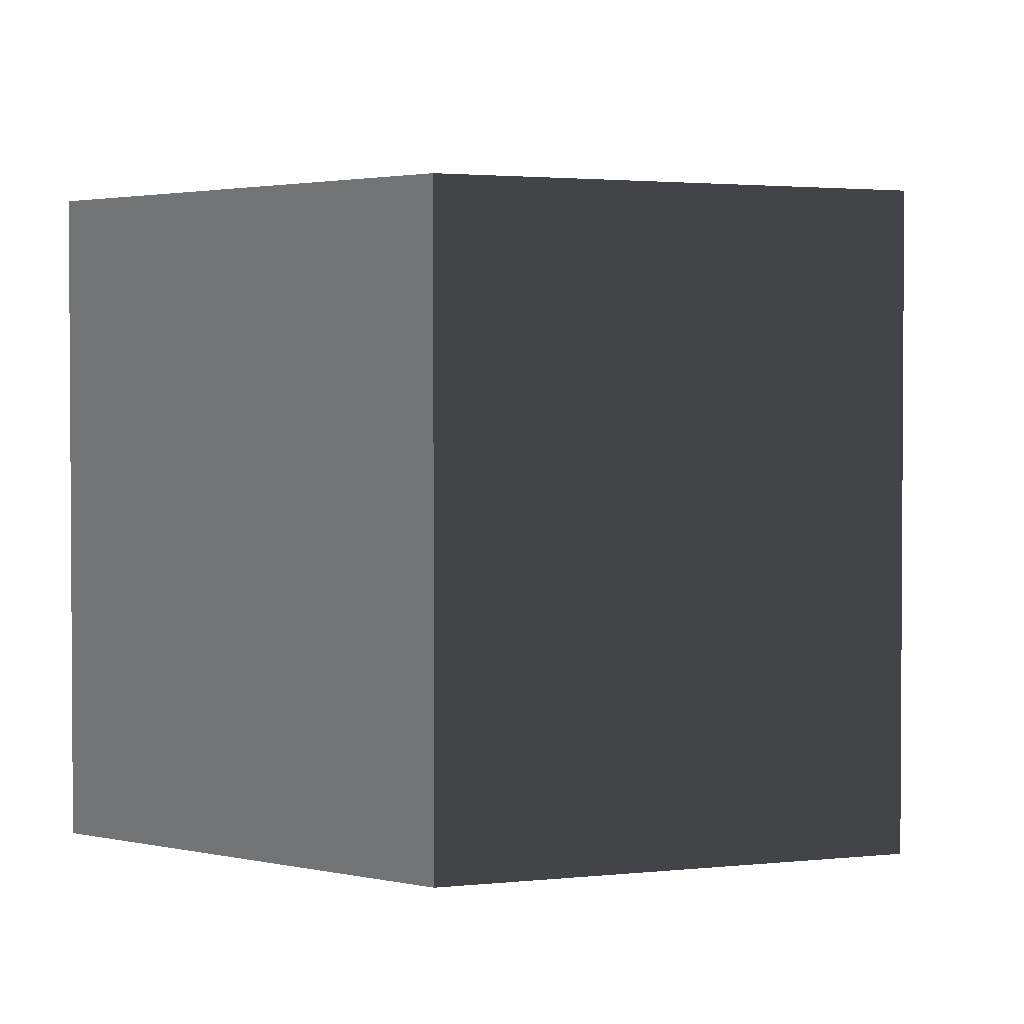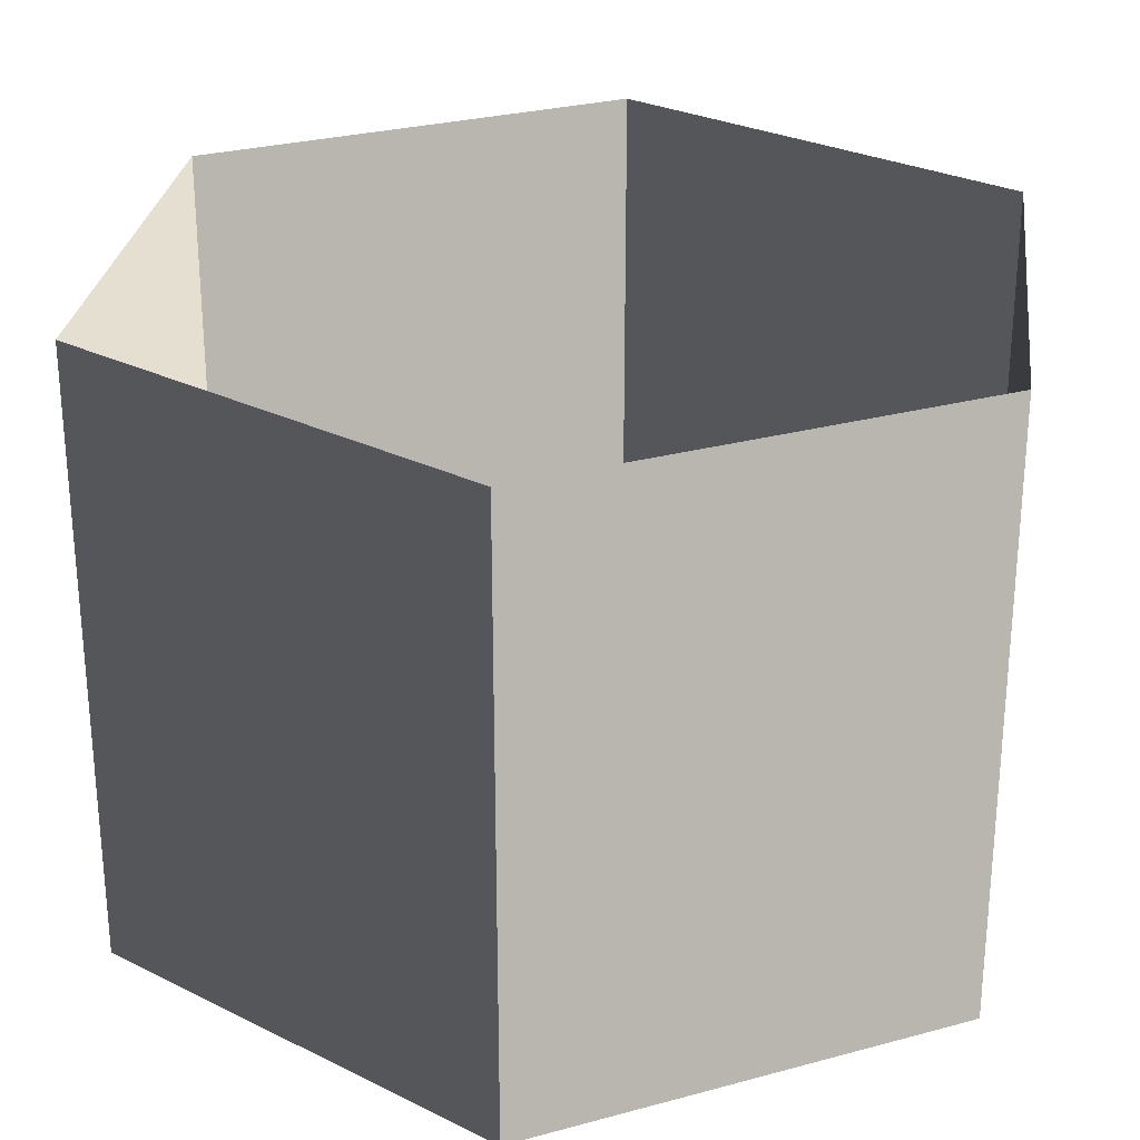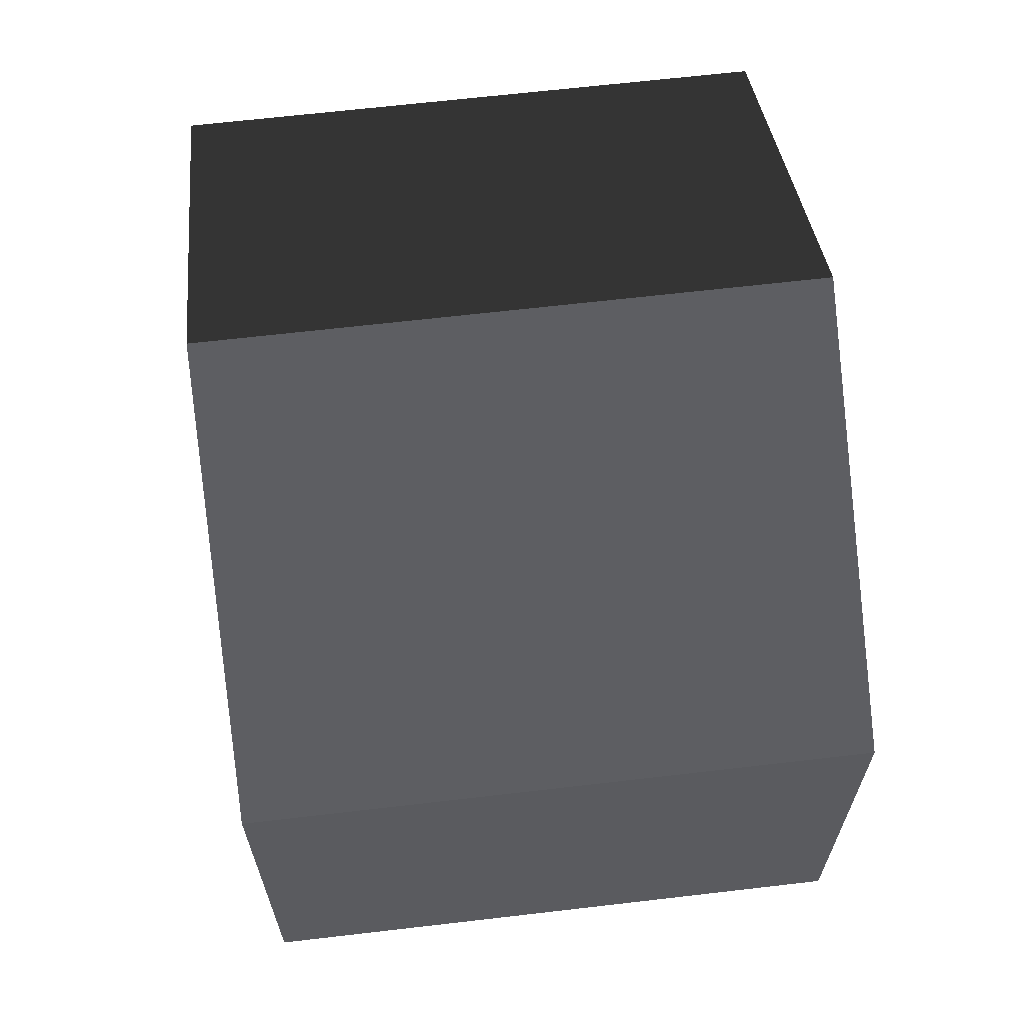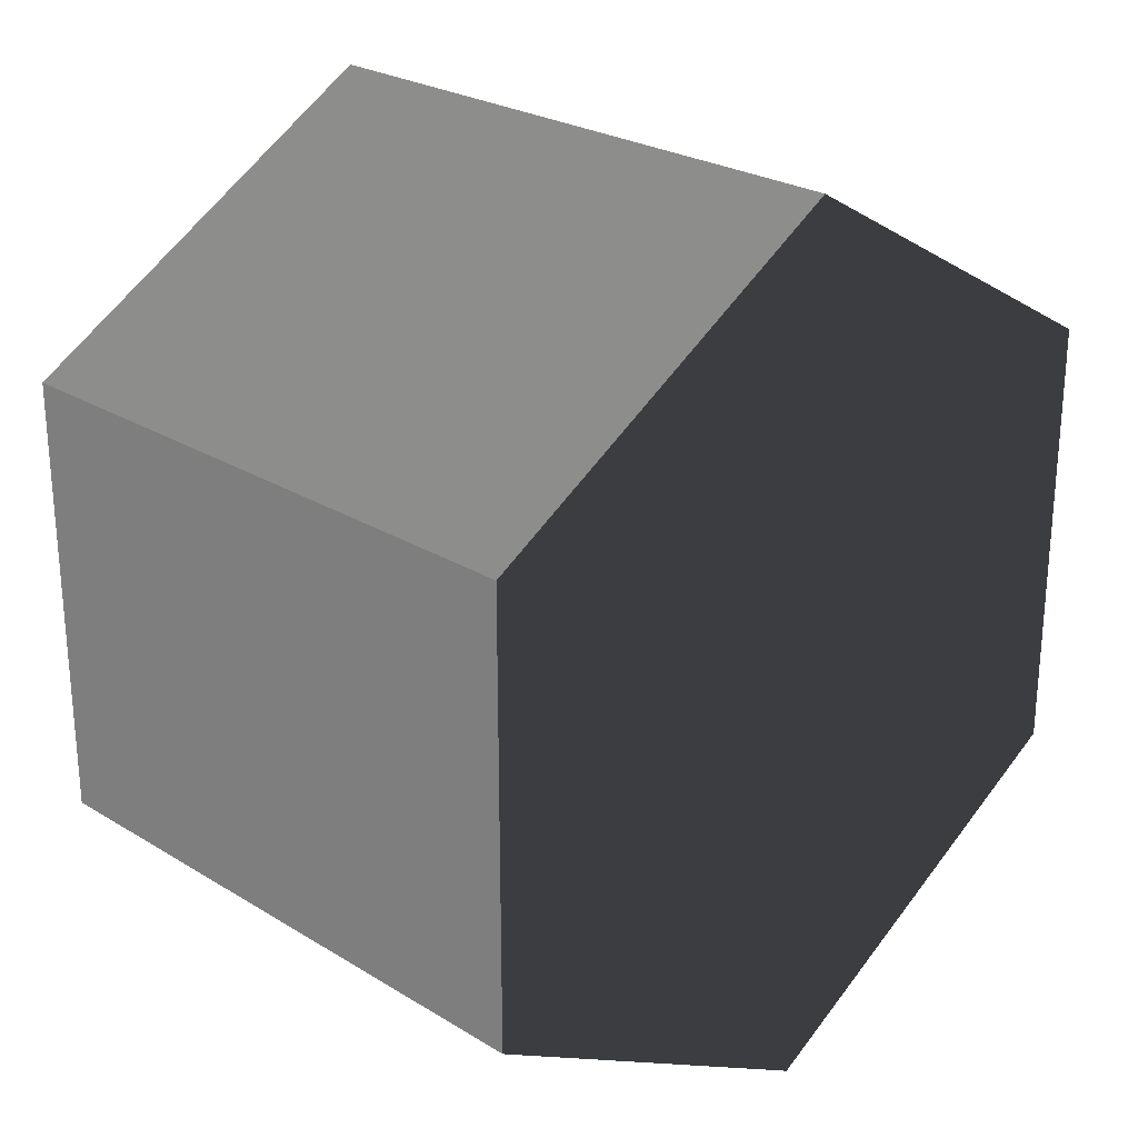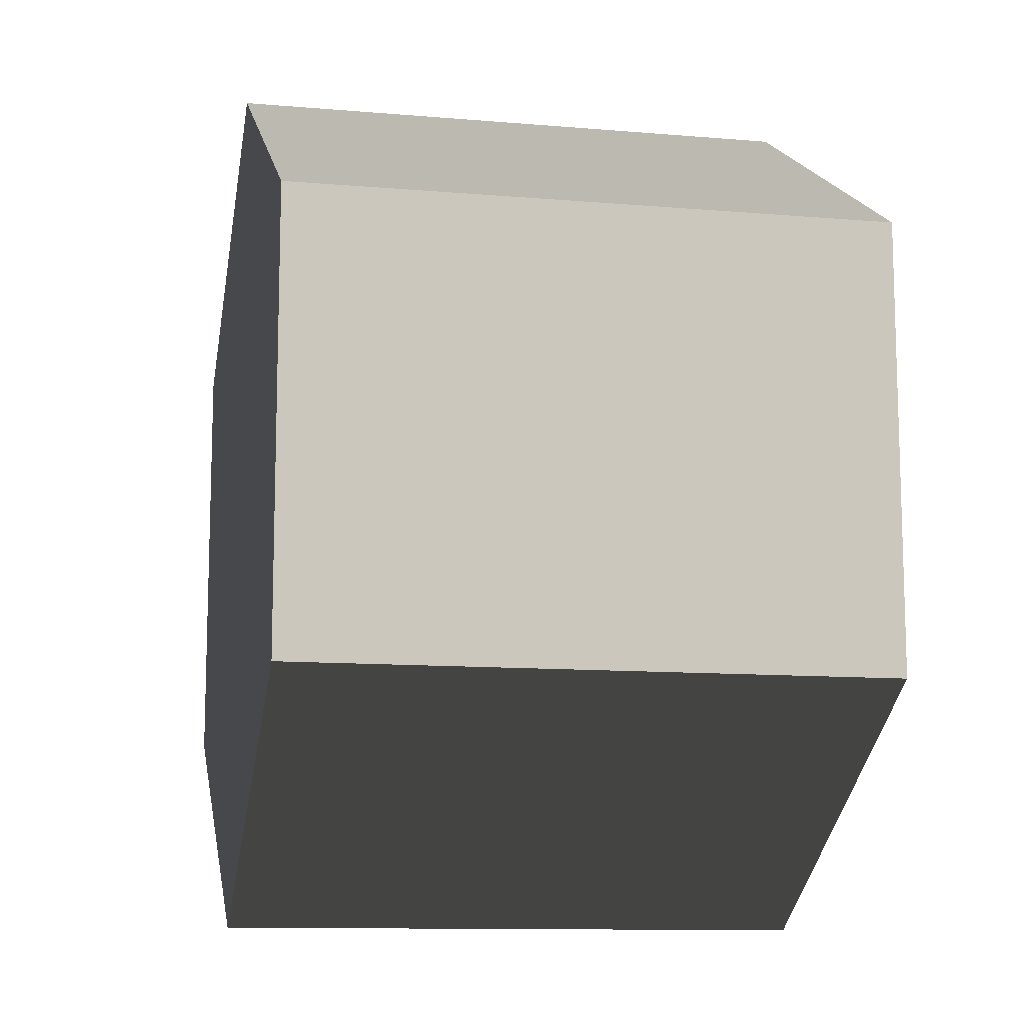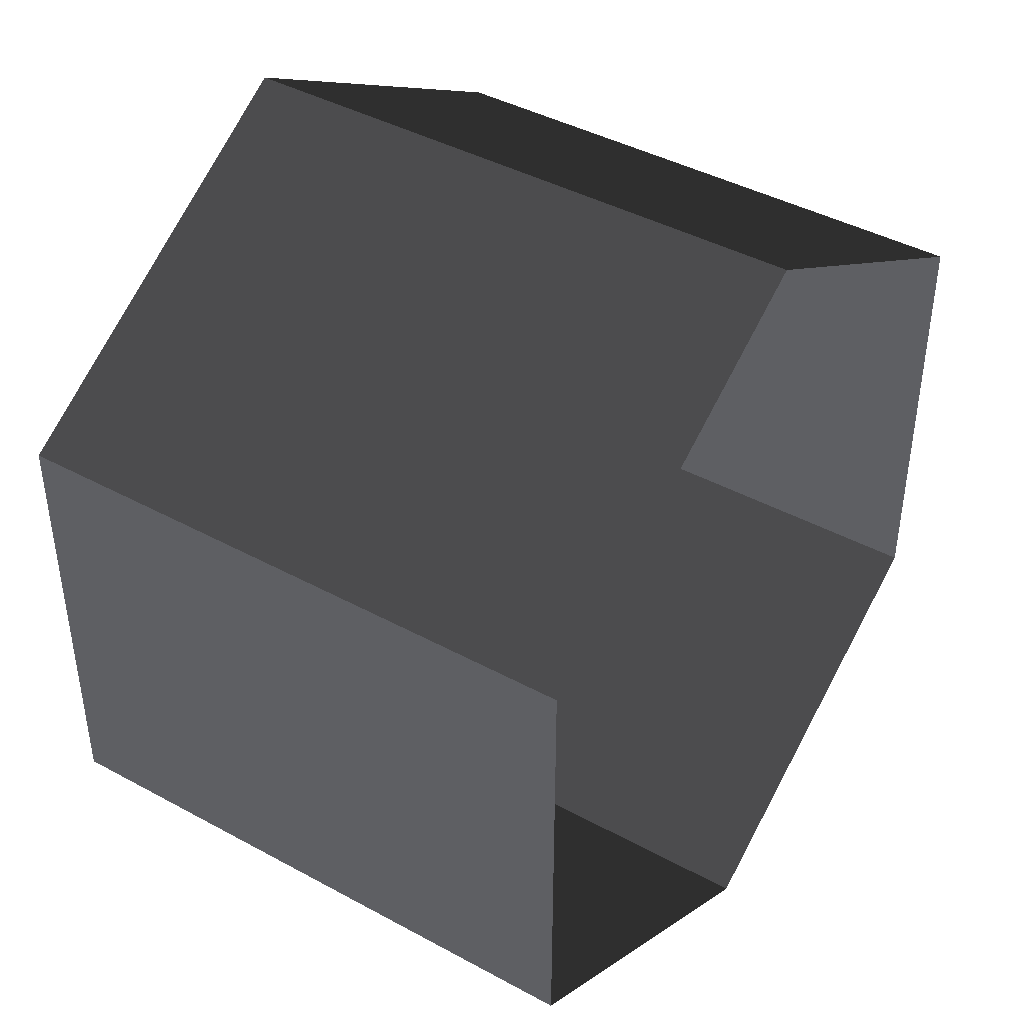
<metadata>
{"format":"obj","ext":"obj","renderer":"f3d","projection":"perspective","resolution":1024,"background":"white","views":[{"elev":2.2,"azim":128.4,"up":"+Z"},{"elev":27.5,"azim":-112.7,"up":"+Z"},{"elev":65.6,"azim":-96.7,"up":"+Y"},{"elev":25.7,"azim":134.2,"up":"+Y"},{"elev":-11.4,"azim":-101.7,"up":"+Y"},{"elev":42.5,"azim":-57.0,"up":"+Y"}]}
</metadata>
<code>
v -4.025e-05 12 -12
v 10.39 6 -12
v 10.39 6 3.994
v -4.116e-05 12 3.994
v 10.39 6 -12
v 10.39 -6 -12
v 10.39 -6 3.994
v 10.39 6 3.994
v 10.39 -6 -12
v -4.728e-05 -12 -12
v -4.819e-05 -12 3.994
v 10.39 -6 3.994
v -4.728e-05 -12 -12
v -10.39 -6 -12
v -10.39 -6 3.994
v -4.819e-05 -12 3.994
v -10.39 -6 -12
v -10.39 6 -12
v -10.39 6 3.994
v -10.39 -6 3.994
v -10.39 6 -12
v -4.025e-05 12 -12
v -4.116e-05 12 3.994
v -10.39 6 3.994
v -4.728e-05 -12 -12
v 10.39 -6 -12
v 10.39 6 -12
v -4.025e-05 12 -12
v -10.39 -6 -12
v -10.39 6 -12
g Cylinder_111_2049_307
f 1 3 2
f 1 4 3
f 5 7 6
f 5 8 7
f 9 11 10
f 9 12 11
f 13 15 14
f 13 16 15
f 17 19 18
f 17 20 19
f 21 23 22
f 21 24 23
f 25 27 26
f 27 25 28
f 28 25 29
f 28 29 30

</code>
